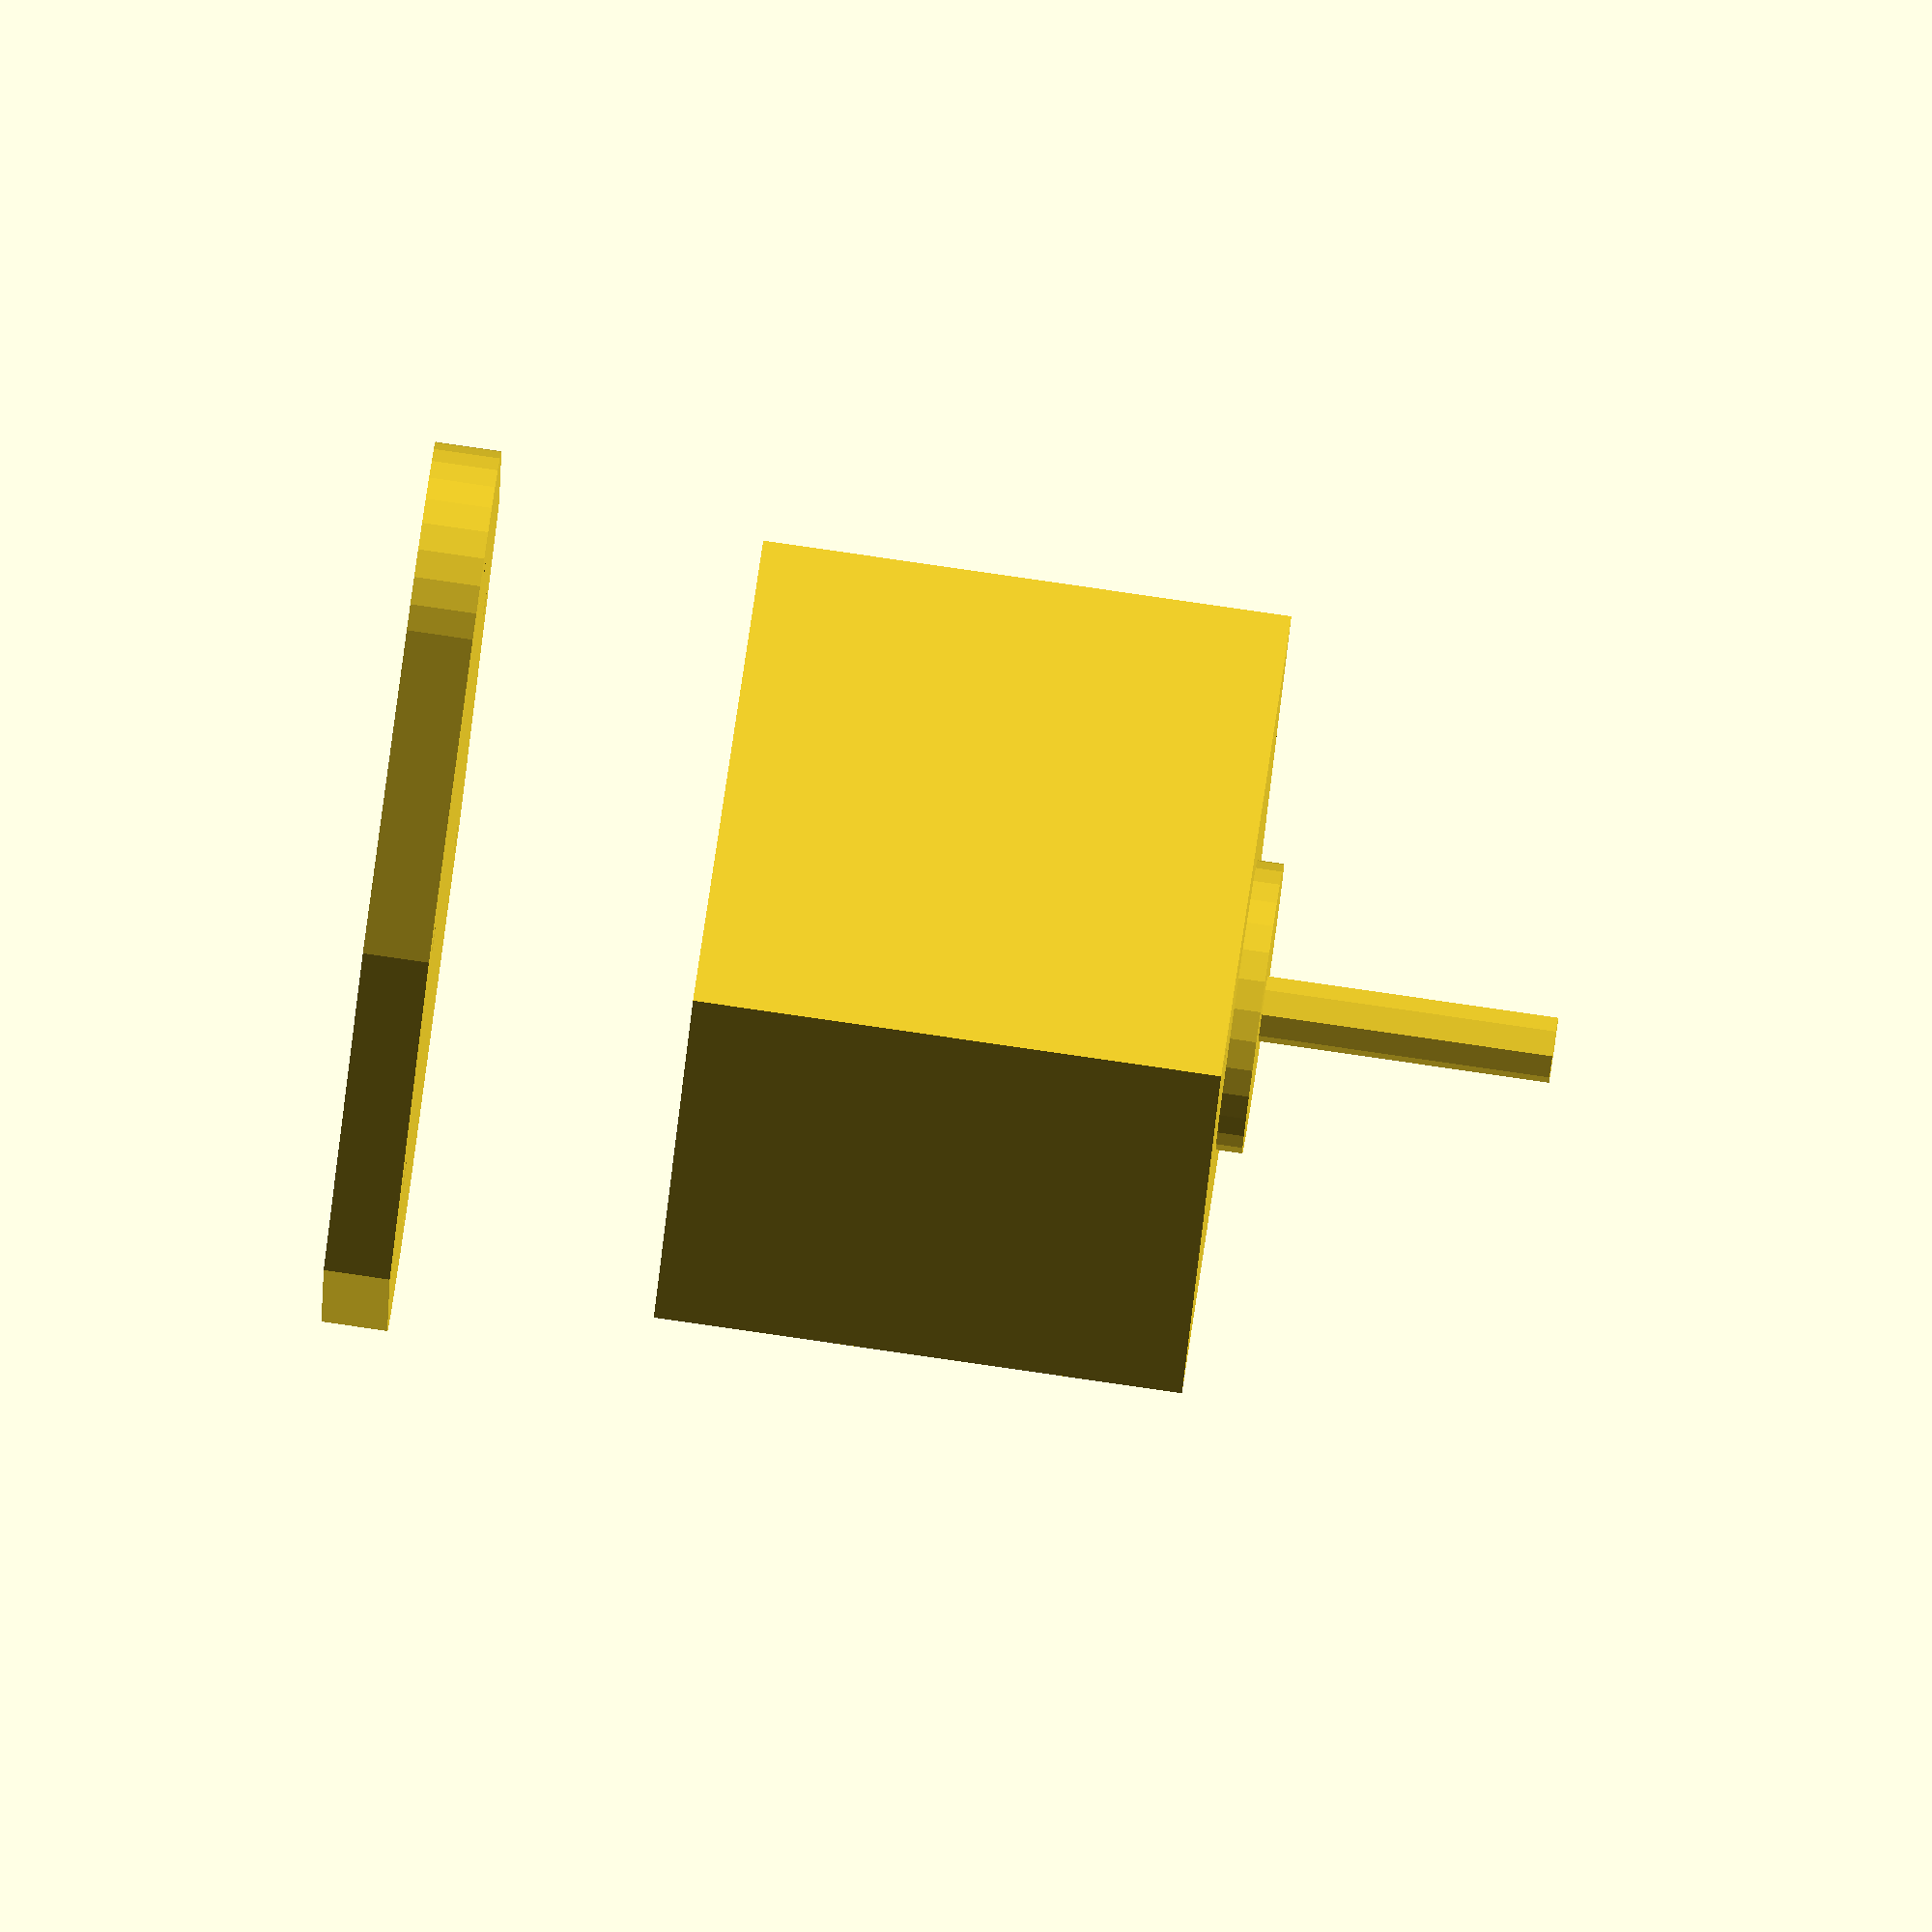
<openscad>
l = 42.3;
w = 42.3;
h = 40;

shaft_dia = 5;
shaft_h = 24;
shaft_border_dia = 22;
shaft_border_h = 2;

screw_dia = 3;
screw_dist_x = 31;
screw_dist_y = 31;
screw_margin_x = (l-screw_dist_x)/2;
screw_margin_y = (w-screw_dist_y)/2;



eps = 0.3;
holder_s = 5;
holder_w = 20;
holder_outer_dia = 20;
holder_screw_dia = 4;


module nema17(){
    difference(){
        cube([l,w,h]);
        translate([screw_margin_x,screw_margin_y,0]){
            cylinder(h,screw_dia/2,screw_dia/2);
            translate([screw_dist_x,screw_dist_y,0]) cylinder(h,screw_dia/2,screw_dia/2);
            translate([screw_dist_x,0,0]) cylinder(h,screw_dia/2,screw_dia/2);
            translate([0,screw_dist_y,0]) cylinder(h,screw_dia/2,screw_dia/2);
        }
    }

    translate([l/2,w/2,h]) {
        cylinder(shaft_border_h,shaft_border_dia/2,shaft_border_dia/2);
        cylinder(shaft_h,shaft_dia/2,shaft_dia/2);
    }
        
}
    

translate([0,0,holder_s+20]) nema17();

difference() {
hull() {
cube([l,w,holder_s]);
translate([-holder_w,w/2,0]) cylinder(holder_s,holder_outer_dia/2,holder_outer_dia/2);
translate([l+holder_w,w/2,0]) cylinder(holder_s,holder_outer_dia/2,holder_outer_dia/2);
}

translate([-holder_w,w/2,0]) cylinder(holder_s,holder_screw_dia/2,holder_screw_dia/2);
translate([l+holder_w,w/2,0]) cylinder(holder_s,holder_screw_dia/2,holder_screw_dia/2);

        translate([screw_margin_x,screw_margin_y,0]){
            cylinder(h,screw_dia/2,screw_dia/2);
            translate([screw_dist_x,screw_dist_y,0]) cylinder(h,screw_dia/2,screw_dia/2);
            translate([screw_dist_x,0,0]) cylinder(h,screw_dia/2,screw_dia/2);
            translate([0,screw_dist_y,0]) cylinder(h,screw_dia/2,screw_dia/2);
        }


}
</openscad>
<views>
elev=95.4 azim=299.1 roll=261.8 proj=o view=wireframe
</views>
